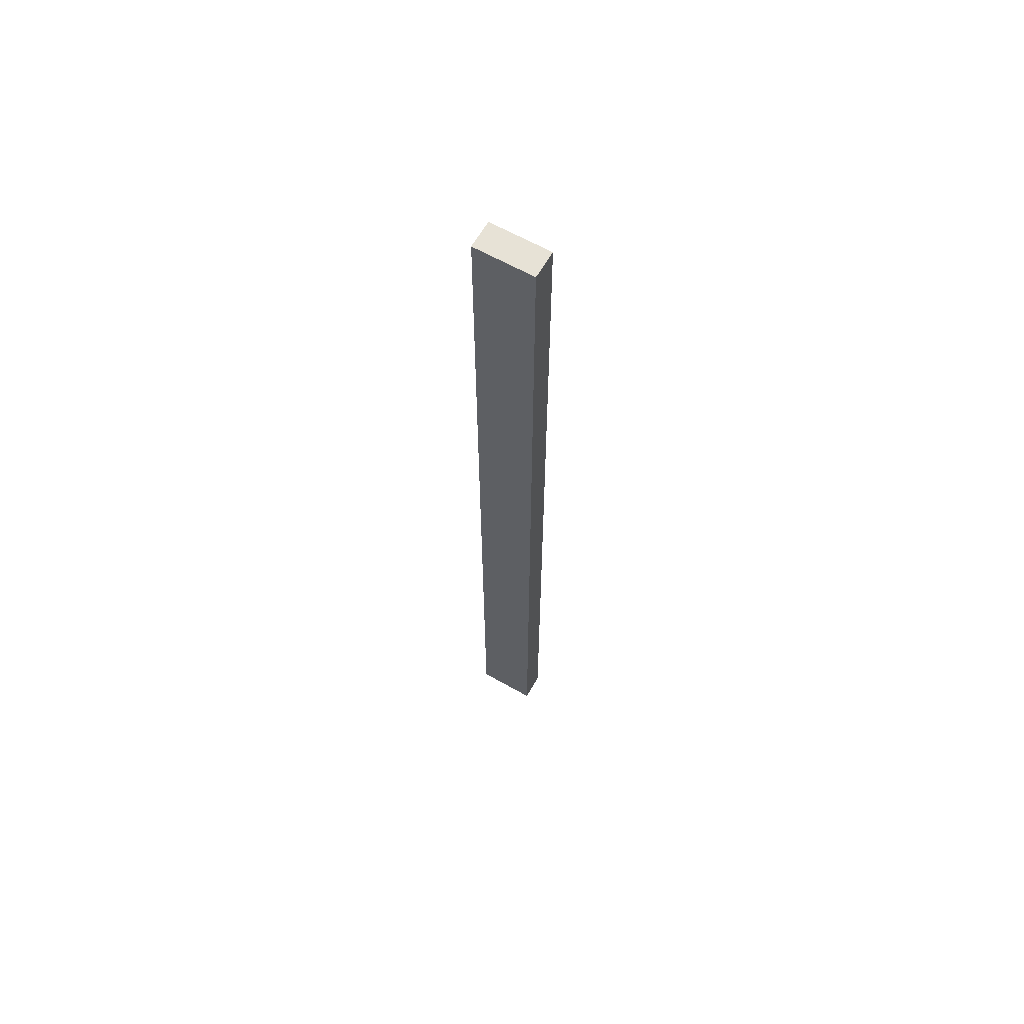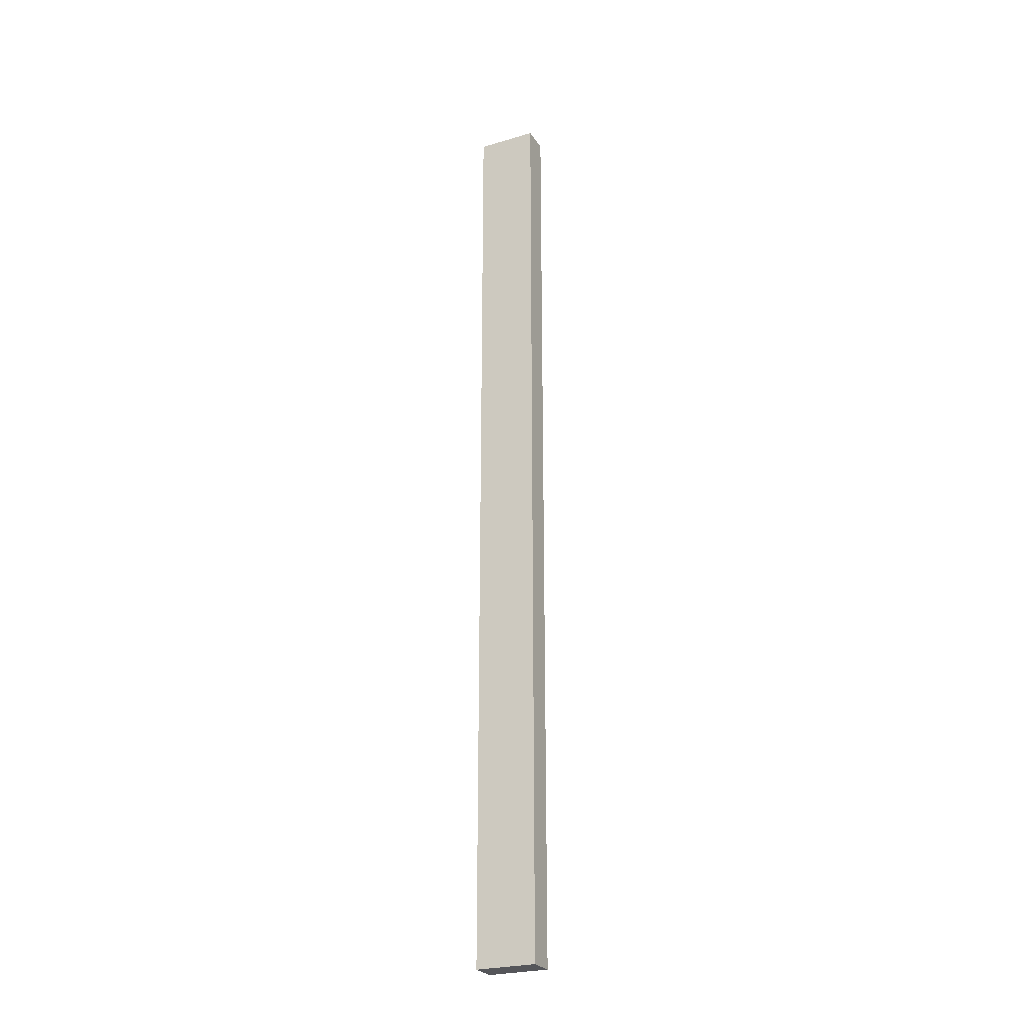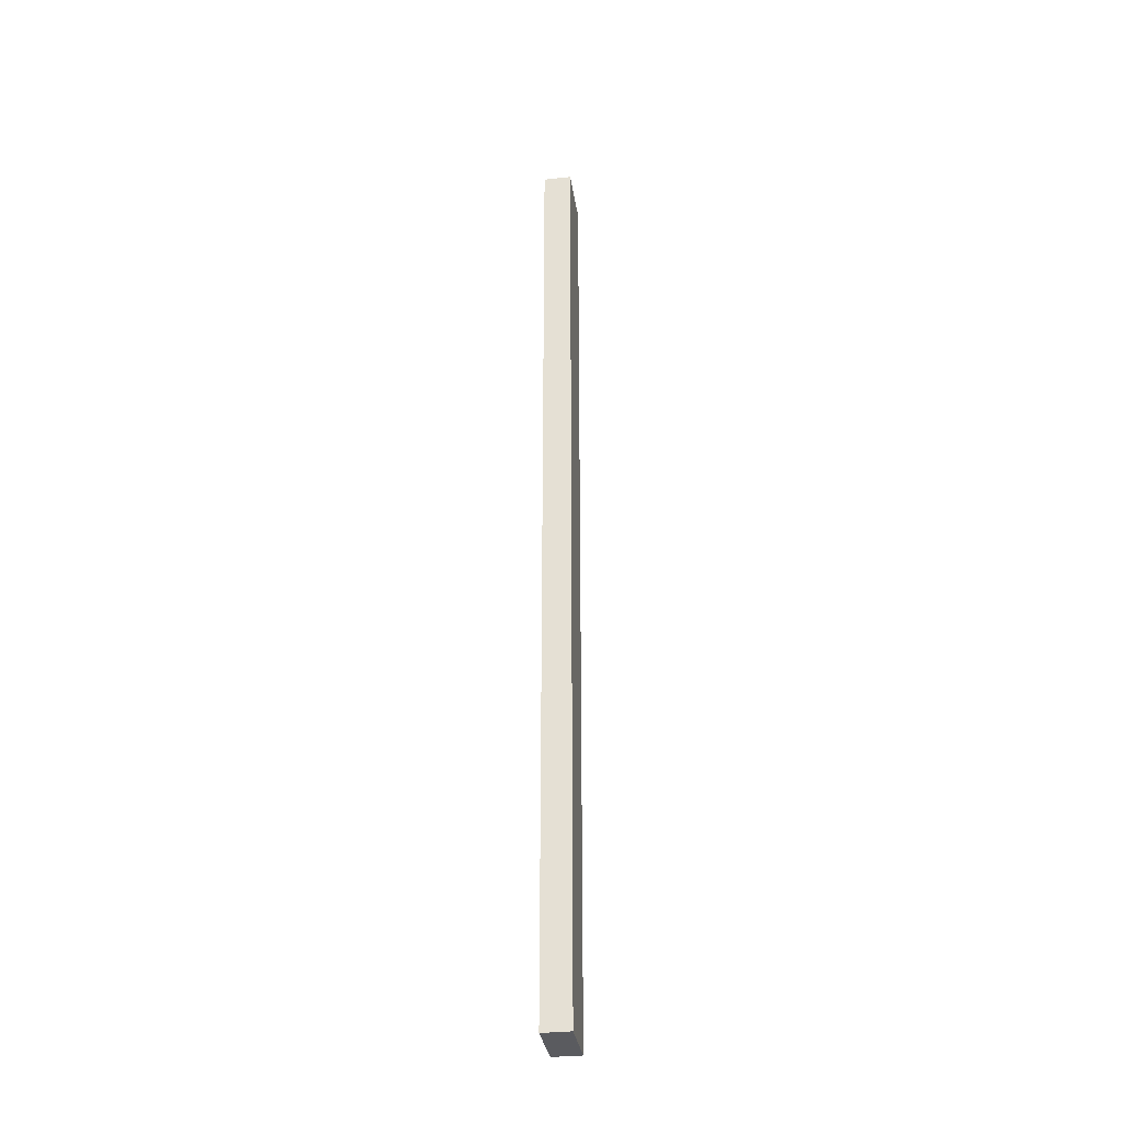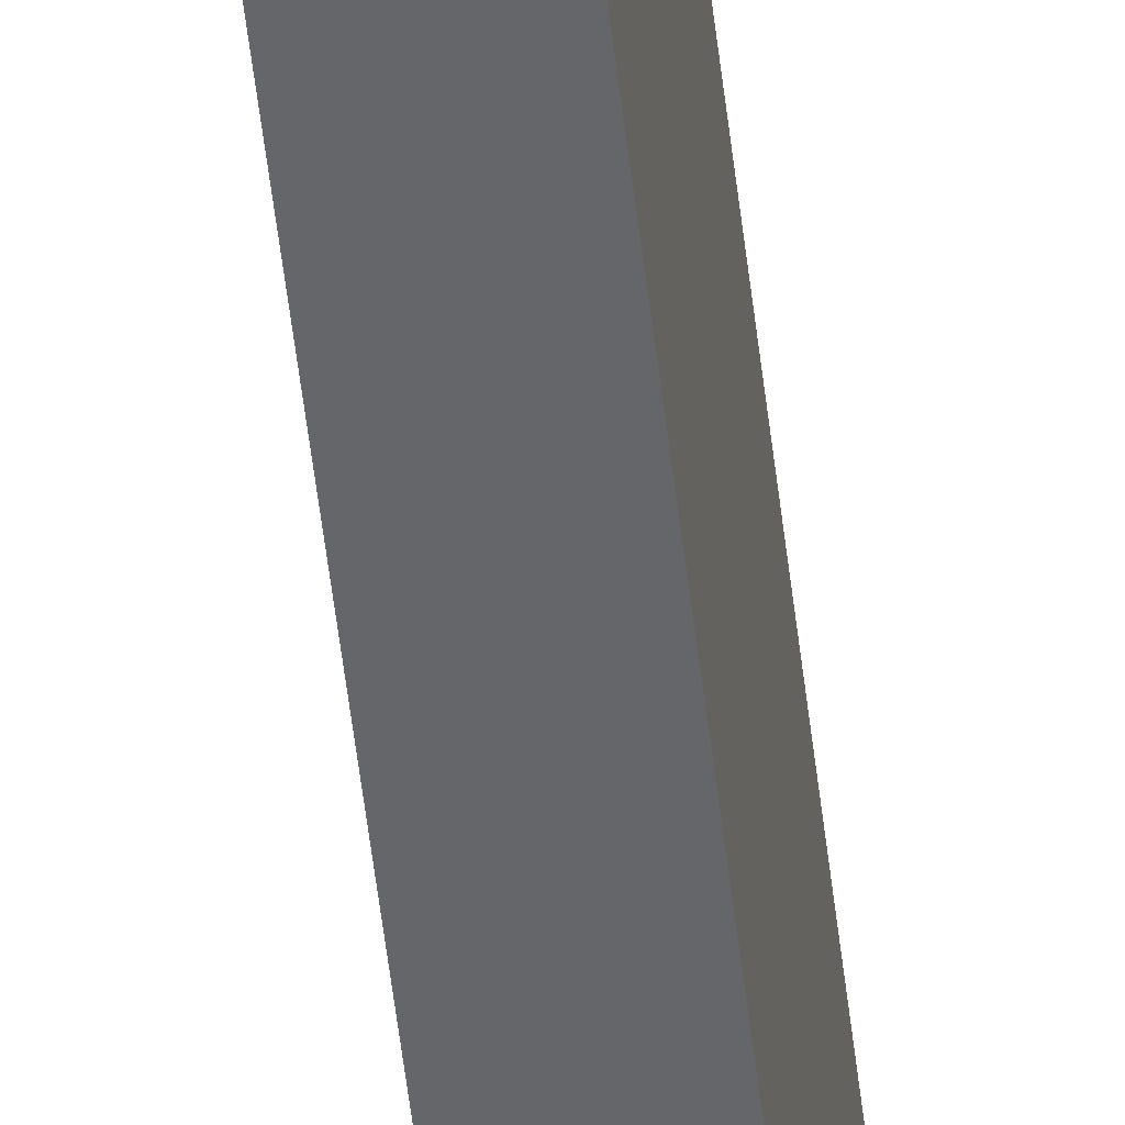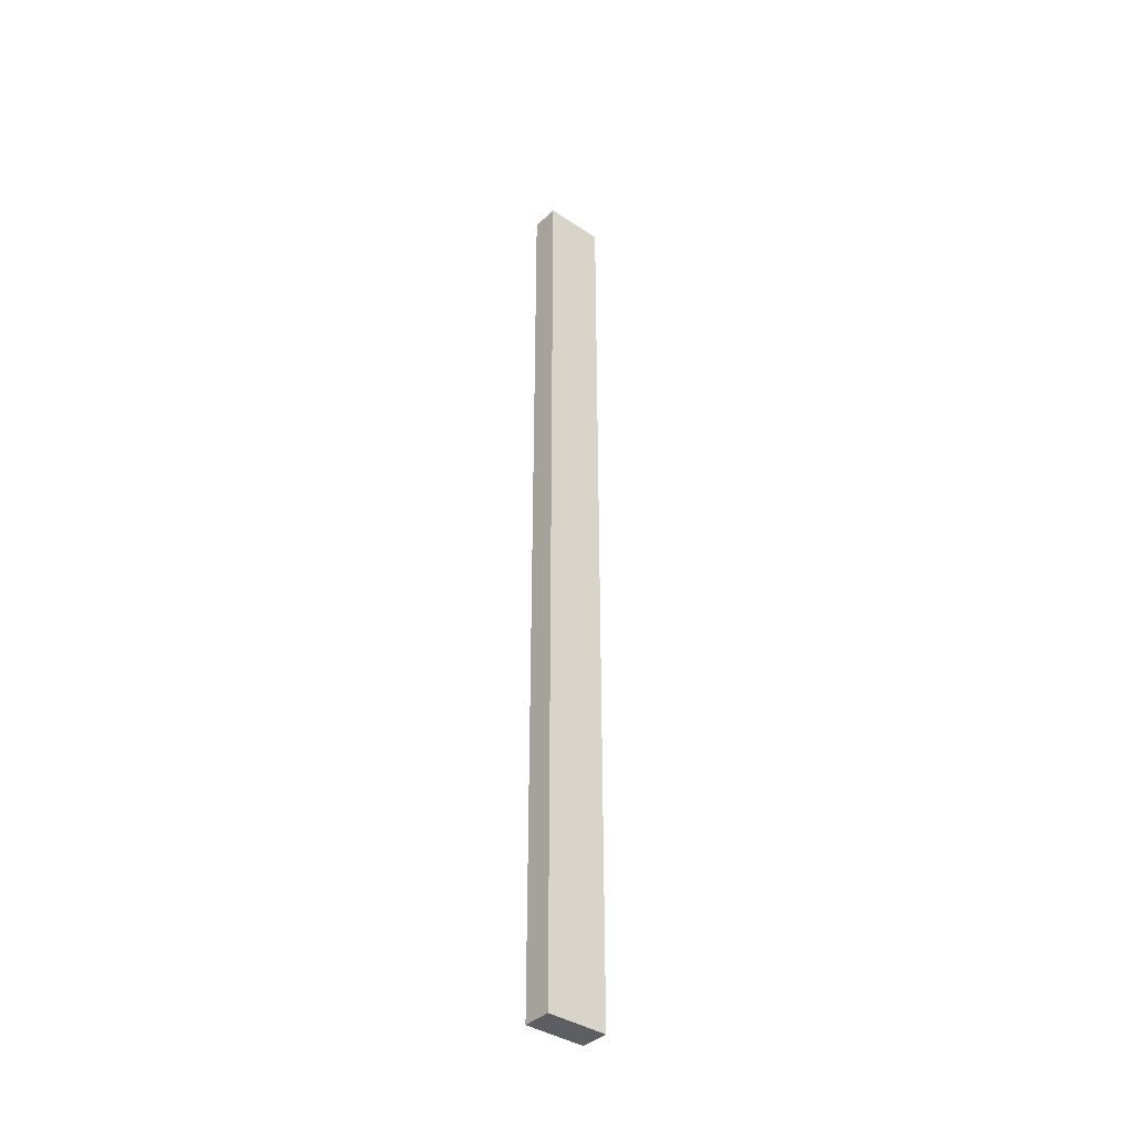
<metadata>
{"format":"obj","ext":"obj","renderer":"f3d","projection":"perspective","resolution":1024,"background":"white","views":[{"elev":63.4,"azim":-56.9,"up":"+Y"},{"elev":-25.8,"azim":-61.2,"up":"+Y"},{"elev":-33.0,"azim":-168.2,"up":"+Y"},{"elev":-52.5,"azim":6.5,"up":"+Z"},{"elev":-38.8,"azim":-126.6,"up":"+Y"}]}
</metadata>
<code>
g Mesh1 Model
v -5.388 0.1189 60.95
v -6.944 0.1189 64.88
v -7.165 0.1189 61.05
f 1 2 3
v -5.167 0.1189 64.78
f 2 1 4
v -5.167 60.43 64.78
f 1 5 4
v -5.388 60.43 60.95
f 5 1 6
v -7.165 60.43 61.05
f 1 7 6
f 7 1 3
f 2 7 3
v -6.944 60.43 64.88
f 7 2 8
f 2 5 8
f 5 2 4
f 6 8 5
f 8 6 7

</code>
